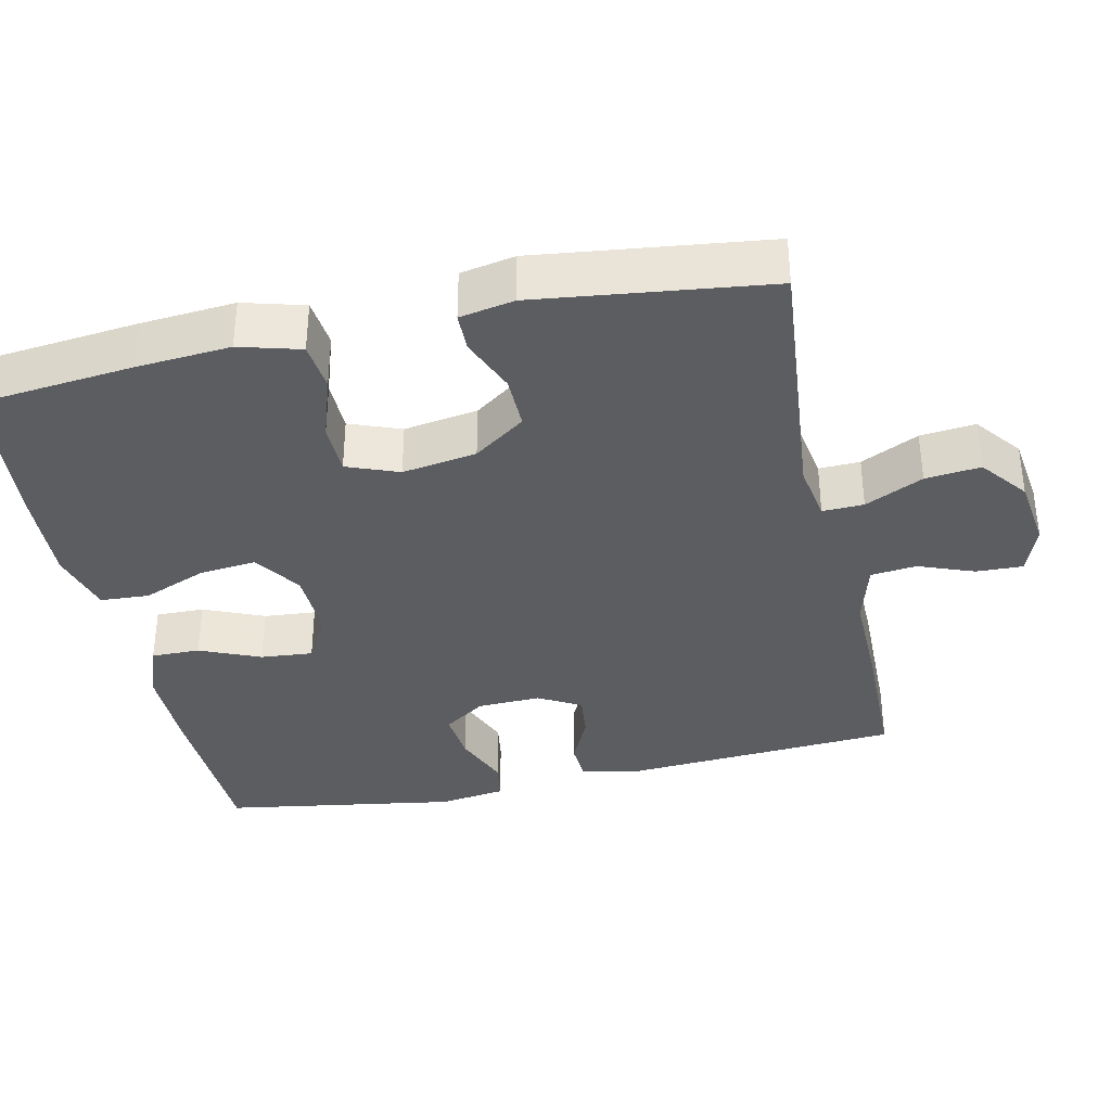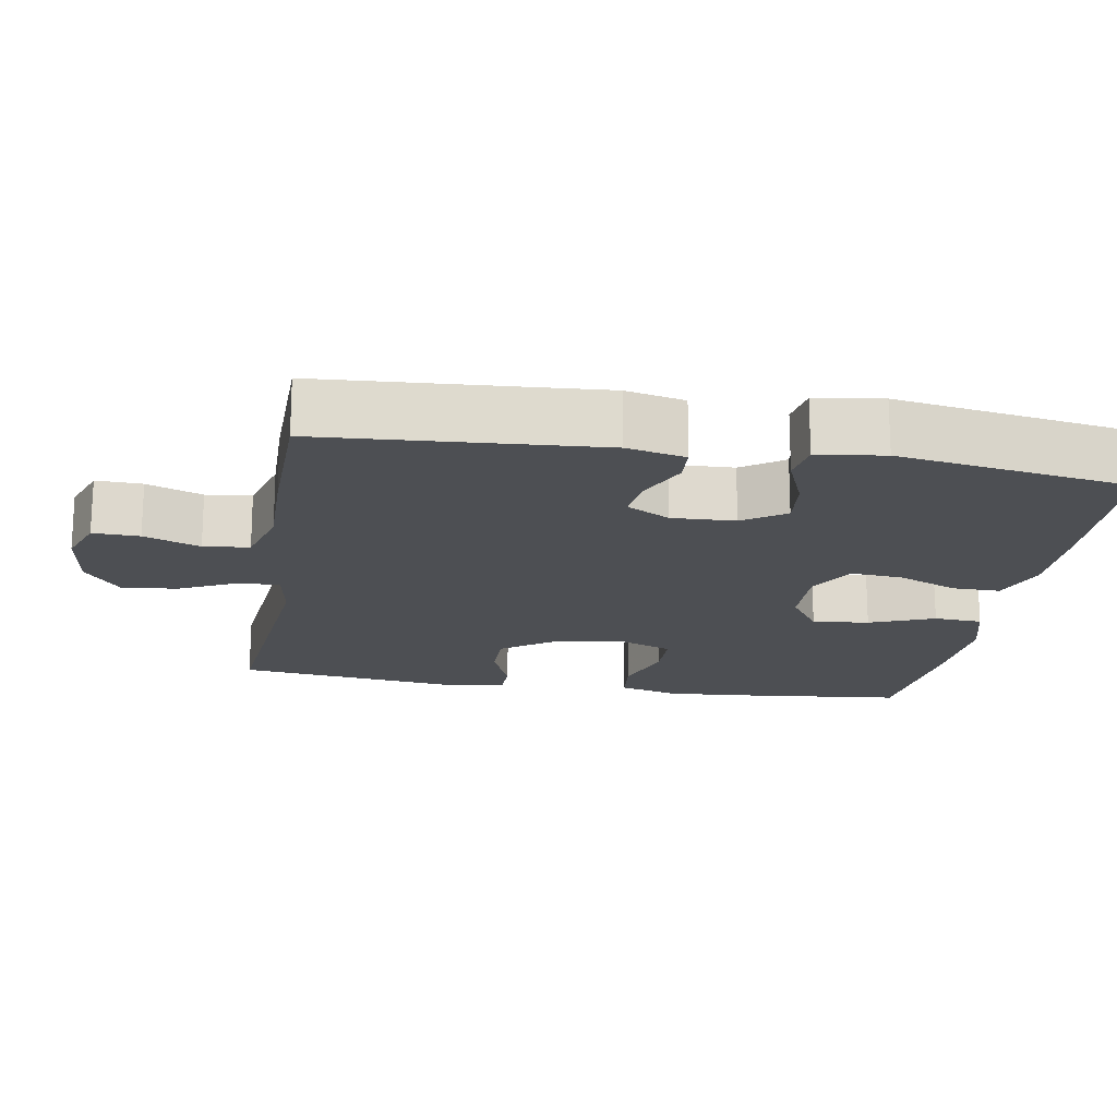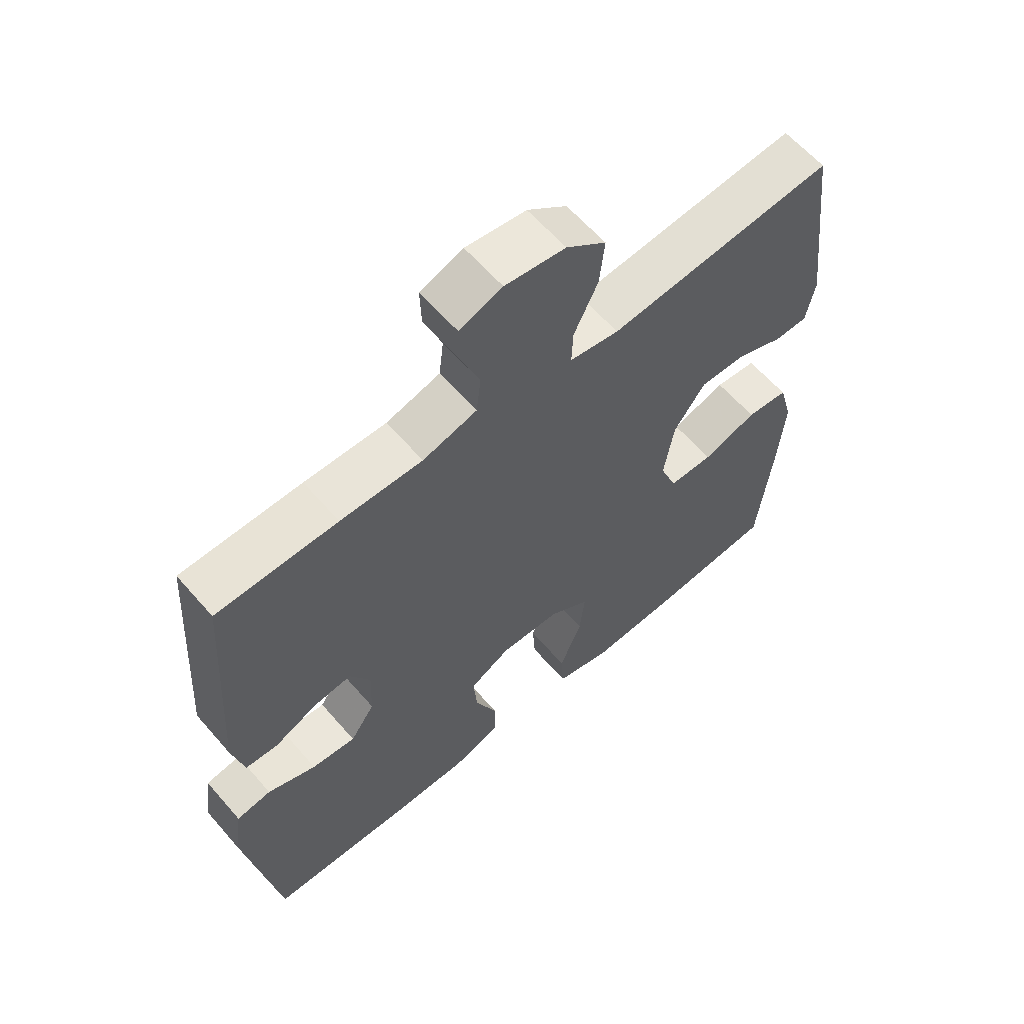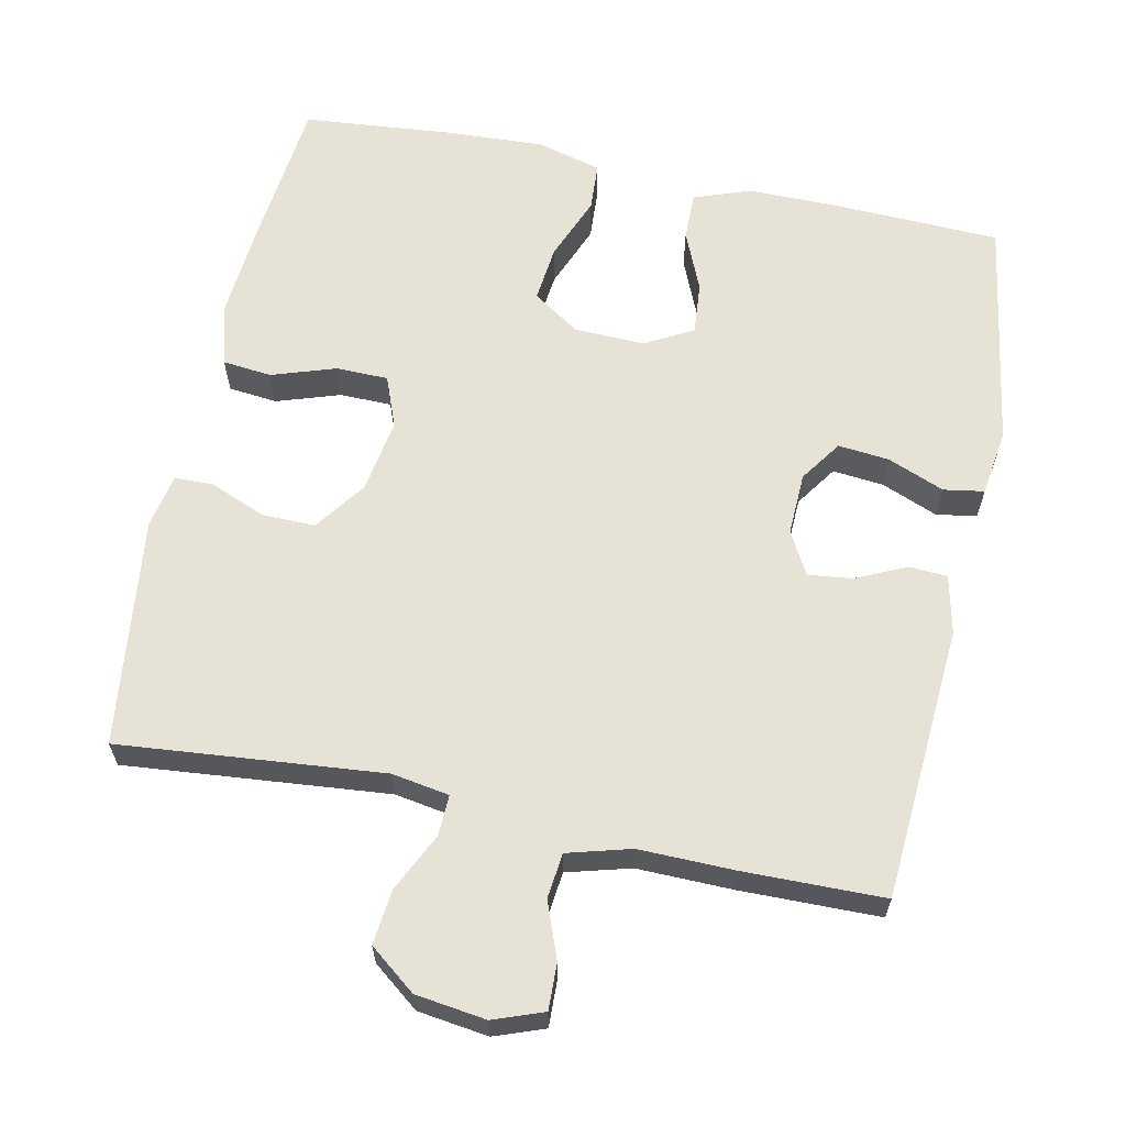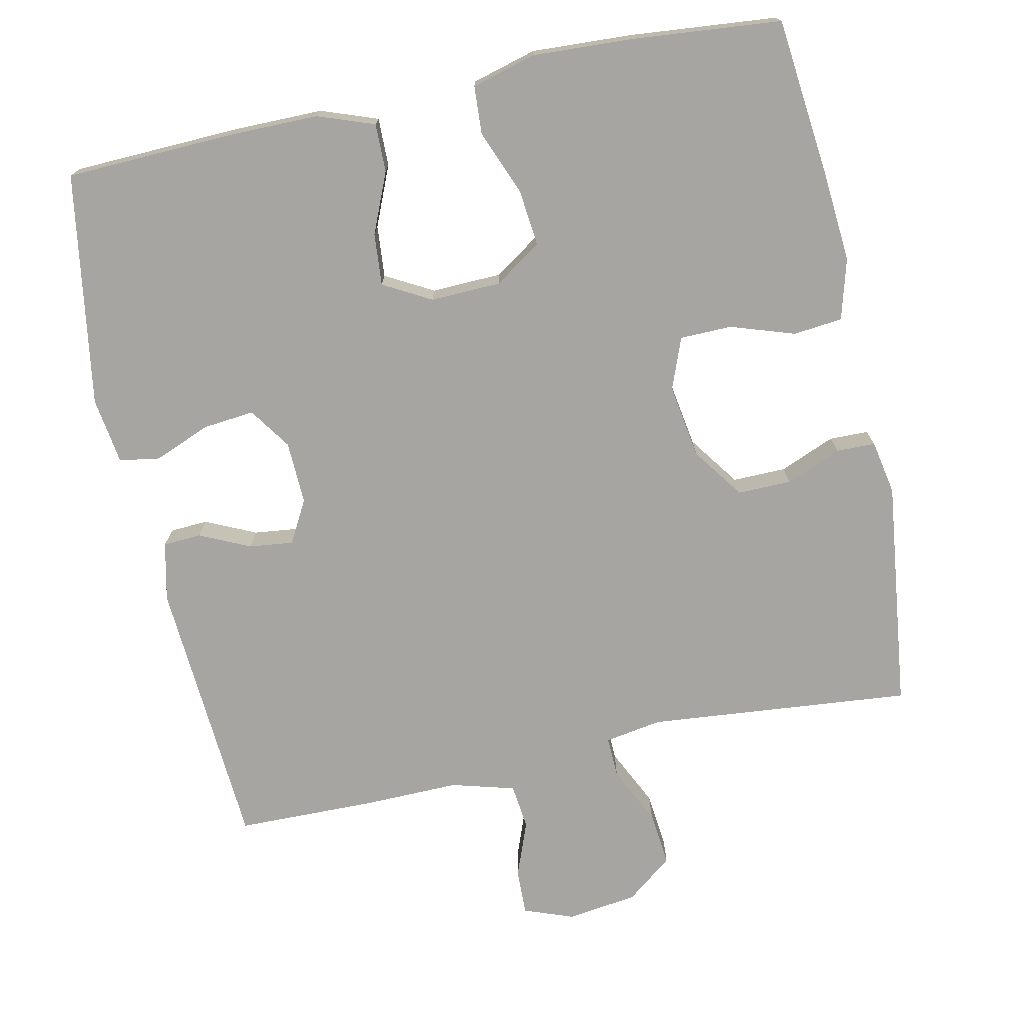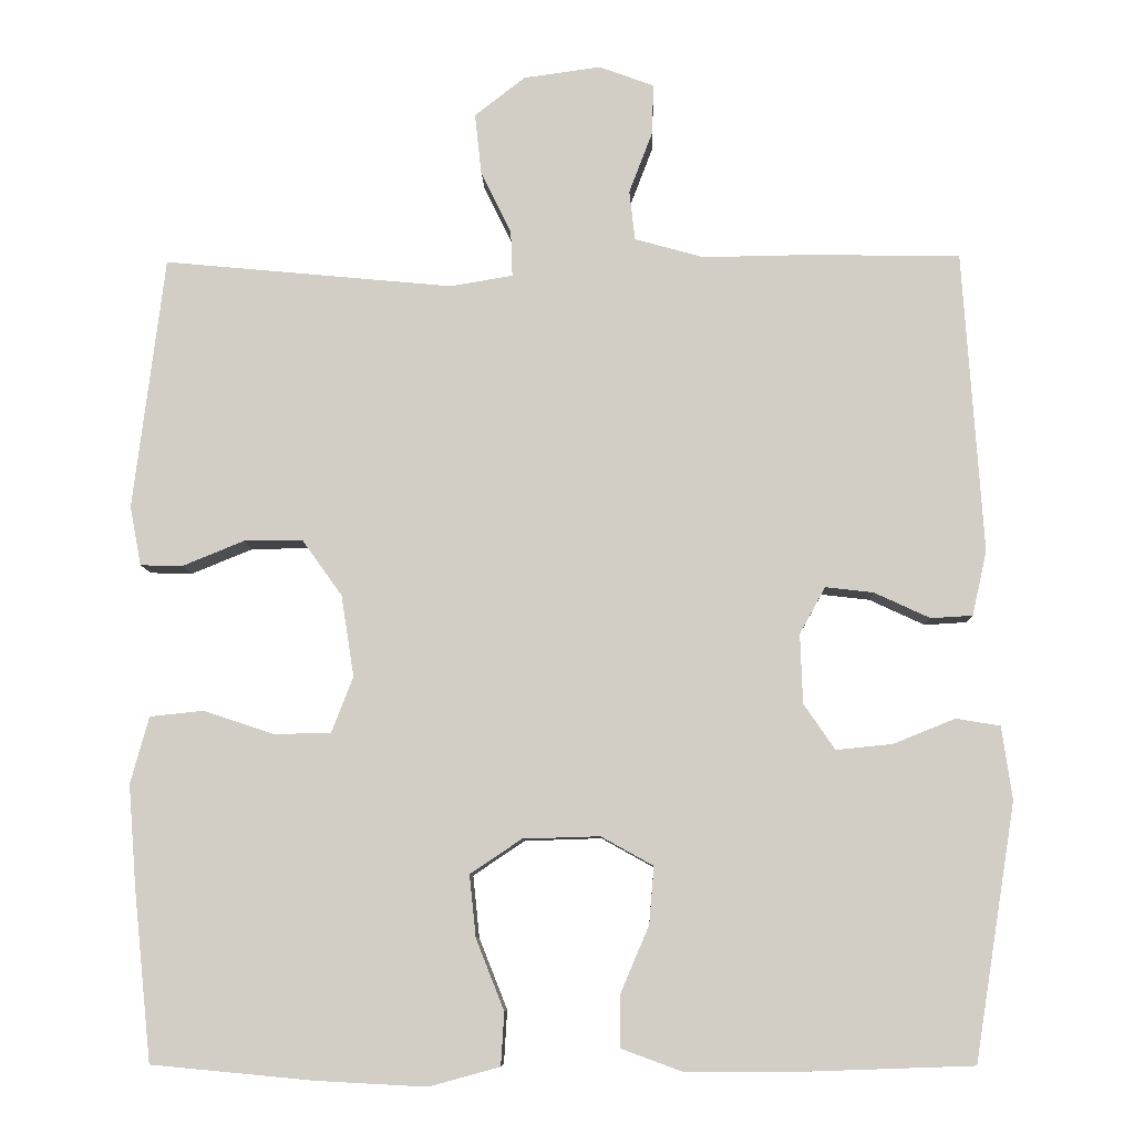
<metadata>
{"format":"obj","ext":"obj","renderer":"f3d","projection":"perspective","resolution":1024,"background":"white","views":[{"elev":-36.1,"azim":-77.6,"up":"+Y"},{"elev":-18.0,"azim":80.5,"up":"+Y"},{"elev":61.5,"azim":139.2,"up":"+Z"},{"elev":62.9,"azim":11.9,"up":"+Y"},{"elev":-73.8,"azim":-167.9,"up":"+Y"},{"elev":-8.1,"azim":1.7,"up":"+Z"}]}
</metadata>
<code>
v 0.5 0.07 -0.5
v 0.27 0.07 -0.508
v 0.148 0.07 -0.508
v 0.071 0.07 -0.48
v 0.072 0.07 -0.414
v 0.107 0.07 -0.332
v 0.113 0.07 -0.261
v 0.048 0.07 -0.225
v -0.048 0.07 -0.228
v -0.112 0.07 -0.271
v -0.104 0.07 -0.348
v -0.069 0.07 -0.436
v -0.073 0.07 -0.502
v -0.161 0.07 -0.526
v -0.297 0.07 -0.519
v -0.5 0.07 -0.5
v -0.522 0.07 -0.288
v -0.532 0.07 -0.16
v -0.509 0.07 -0.077
v -0.442 0.07 -0.07
v -0.355 0.07 -0.099
v -0.284 0.07 -0.098
v -0.257 0.07 -0.028
v -0.273 0.07 0.073
v -0.323 0.07 0.143
v -0.396 0.07 0.142
v -0.472 0.07 0.111
v -0.525 0.07 0.112
v -0.539 0.07 0.186
v -0.5 0.07 0.5
v -0.14 0.07 0.466
v -0.062 0.07 0.479
v -0.064 0.07 0.535
v -0.102 0.07 0.614
v -0.11 0.07 0.689
v -0.047 0.07 0.738
v 0.049 0.07 0.751
v 0.117 0.07 0.726
v 0.115 0.07 0.663
v 0.086 0.07 0.587
v 0.093 0.07 0.525
v 0.179 0.07 0.501
v 0.309 0.07 0.503
v 0.5 0.07 0.5
v 0.525 0.07 0.125
v 0.507 0.07 0.045
v 0.455 0.07 0.042
v 0.386 0.07 0.074
v 0.326 0.07 0.081
v 0.294 0.07 0.023
v 0.297 0.07 -0.063
v 0.336 0.07 -0.12
v 0.406 0.07 -0.113
v 0.483 0.07 -0.082
v 0.538 0.07 -0.091
v 0.551 0.07 -0.182
v 0.5 0 -0.5
v 0.27 0 -0.508
v 0.148 0 -0.508
v 0.071 0 -0.48
v 0.072 0 -0.414
v 0.107 0 -0.332
v 0.113 0 -0.261
v 0.048 0 -0.225
v -0.048 0 -0.228
v -0.112 0 -0.271
v -0.104 0 -0.348
v -0.069 0 -0.436
v -0.073 0 -0.502
v -0.161 0 -0.526
v -0.297 0 -0.519
v -0.5 0 -0.5
v -0.522 0 -0.288
v -0.532 0 -0.16
v -0.509 0 -0.077
v -0.442 0 -0.07
v -0.355 0 -0.099
v -0.284 0 -0.098
v -0.257 0 -0.028
v -0.273 0 0.073
v -0.323 0 0.143
v -0.396 0 0.142
v -0.472 0 0.111
v -0.525 0 0.112
v -0.539 0 0.186
v -0.5 0 0.5
v -0.14 0 0.466
v -0.062 0 0.479
v -0.064 0 0.535
v -0.102 0 0.614
v -0.11 0 0.689
v -0.047 0 0.738
v 0.049 0 0.751
v 0.117 0 0.726
v 0.115 0 0.663
v 0.086 0 0.587
v 0.093 0 0.525
v 0.179 0 0.501
v 0.309 0 0.503
v 0.5 0 0.5
v 0.525 0 0.125
v 0.507 0 0.045
v 0.455 0 0.042
v 0.386 0 0.074
v 0.326 0 0.081
v 0.294 0 0.023
v 0.297 0 -0.063
v 0.336 0 -0.12
v 0.406 0 -0.113
v 0.483 0 -0.082
v 0.538 0 -0.091
v 0.551 0 -0.182
f 4 5 6
f 3 4 6
f 2 3 6
f 1 2 6
f 56 1 6
f 55 56 6
f 54 55 6
f 53 54 6
f 52 53 6 7
f 51 52 7 8
f 50 51 8 9
f 49 50 9 10
f 46 47 48
f 45 46 48
f 44 45 48
f 43 44 48
f 42 43 48
f 41 42 48 49
f 38 39 40
f 37 38 40
f 36 37 40
f 35 36 40
f 34 35 40
f 33 34 40
f 32 33 40 41
f 29 30 31
f 28 29 31
f 27 28 31
f 26 27 31
f 25 26 31 32
f 32 41 49
f 25 32 49
f 24 25 49
f 19 20 21
f 18 19 21
f 17 18 21
f 16 17 21
f 15 16 21
f 14 15 21
f 13 14 21
f 12 13 21
f 11 12 21
f 10 11 21 22
f 23 24 49 10
f 10 22 23
f 62 61 60
f 62 60 59
f 62 59 58
f 62 58 57
f 62 57 112
f 62 112 111
f 62 111 110
f 62 110 109
f 63 62 109 108
f 64 63 108 107
f 65 64 107 106
f 66 65 106 105
f 104 103 102
f 104 102 101
f 104 101 100
f 104 100 99
f 104 99 98
f 105 104 98 97
f 96 95 94
f 96 94 93
f 96 93 92
f 96 92 91
f 96 91 90
f 96 90 89
f 97 96 89 88
f 87 86 85
f 87 85 84
f 87 84 83
f 87 83 82
f 88 87 82 81
f 105 97 88
f 105 88 81
f 105 81 80
f 77 76 75
f 77 75 74
f 77 74 73
f 77 73 72
f 77 72 71
f 77 71 70
f 77 70 69
f 77 69 68
f 77 68 67
f 78 77 67 66
f 66 105 80 79
f 79 78 66
f 1 57 58 2
f 2 58 59 3
f 3 59 60 4
f 4 60 61 5
f 5 61 62 6
f 6 62 63 7
f 7 63 64 8
f 8 64 65 9
f 9 65 66 10
f 10 66 67 11
f 11 67 68 12
f 12 68 69 13
f 13 69 70 14
f 14 70 71 15
f 15 71 72 16
f 16 72 73 17
f 17 73 74 18
f 18 74 75 19
f 19 75 76 20
f 20 76 77 21
f 21 77 78 22
f 22 78 79 23
f 23 79 80 24
f 24 80 81 25
f 25 81 82 26
f 26 82 83 27
f 27 83 84 28
f 28 84 85 29
f 29 85 86 30
f 30 86 87 31
f 31 87 88 32
f 32 88 89 33
f 33 89 90 34
f 34 90 91 35
f 35 91 92 36
f 36 92 93 37
f 37 93 94 38
f 38 94 95 39
f 39 95 96 40
f 40 96 97 41
f 41 97 98 42
f 42 98 99 43
f 43 99 100 44
f 44 100 101 45
f 45 101 102 46
f 46 102 103 47
f 47 103 104 48
f 48 104 105 49
f 49 105 106 50
f 50 106 107 51
f 51 107 108 52
f 52 108 109 53
f 53 109 110 54
f 54 110 111 55
f 55 111 112 56
f 56 112 57 1

</code>
